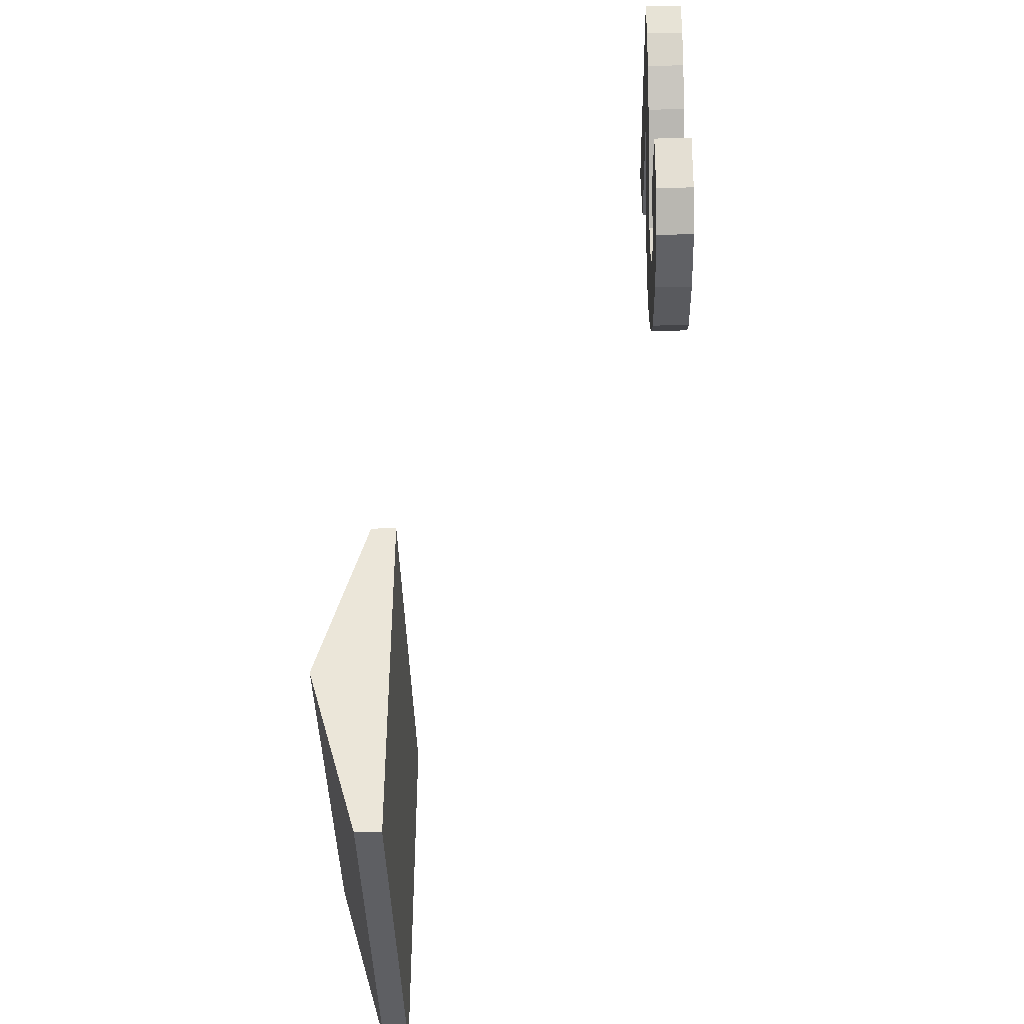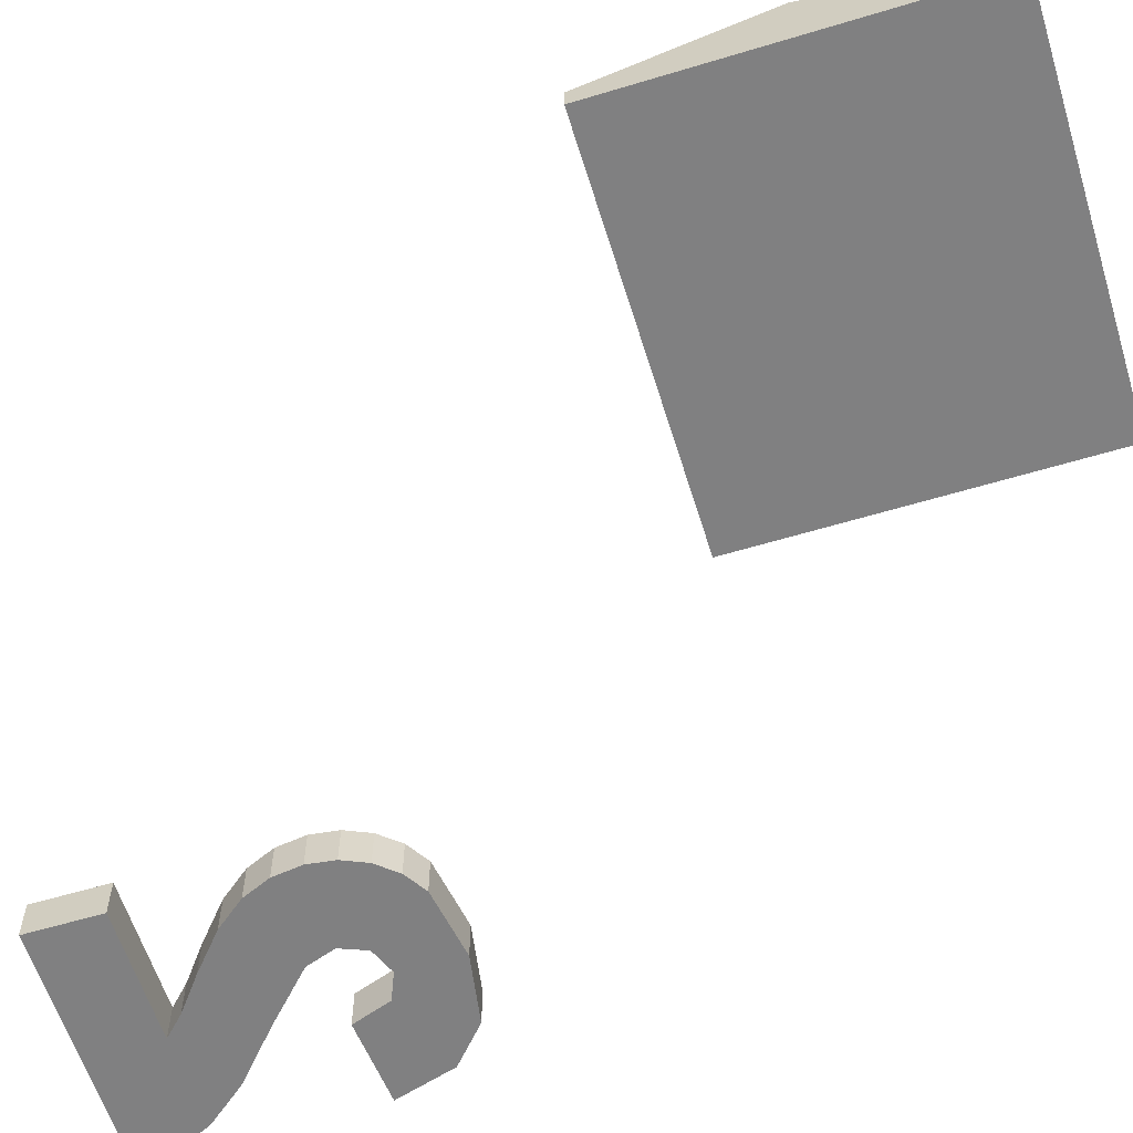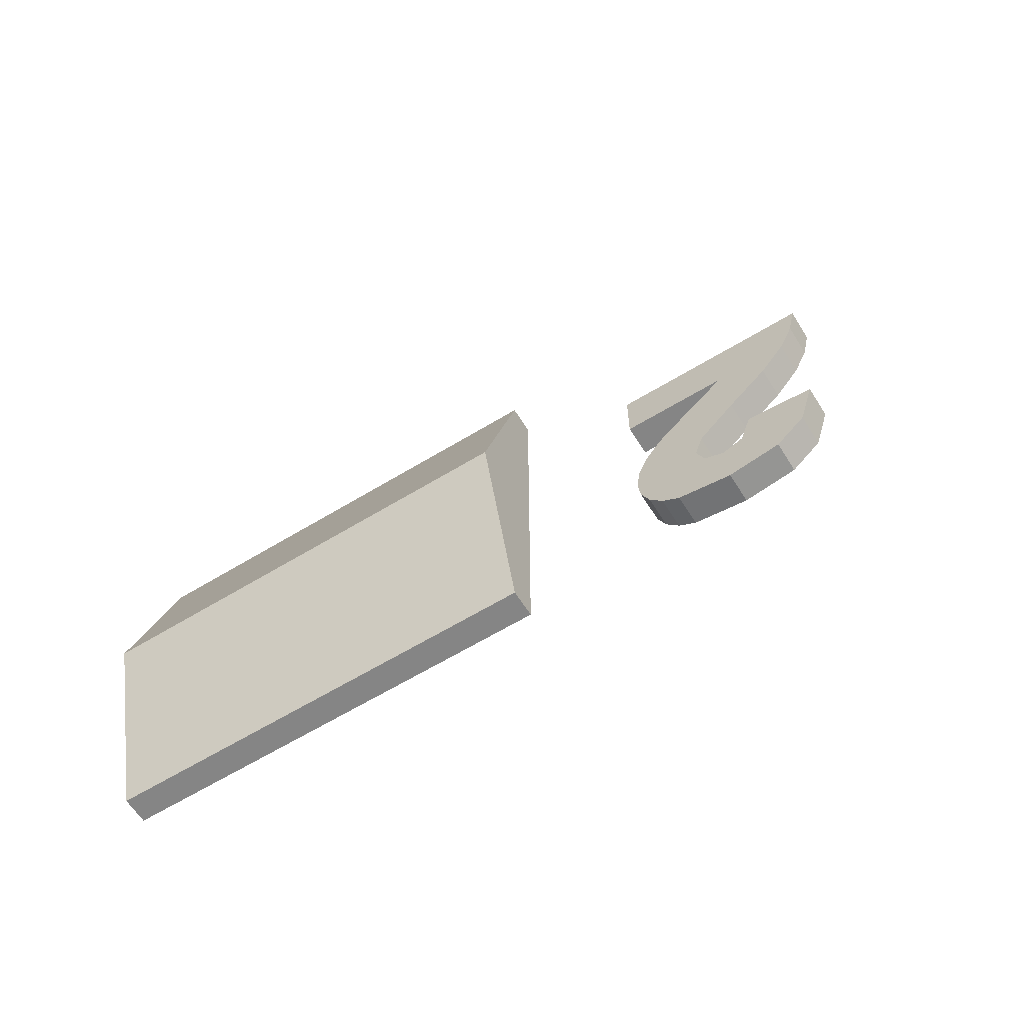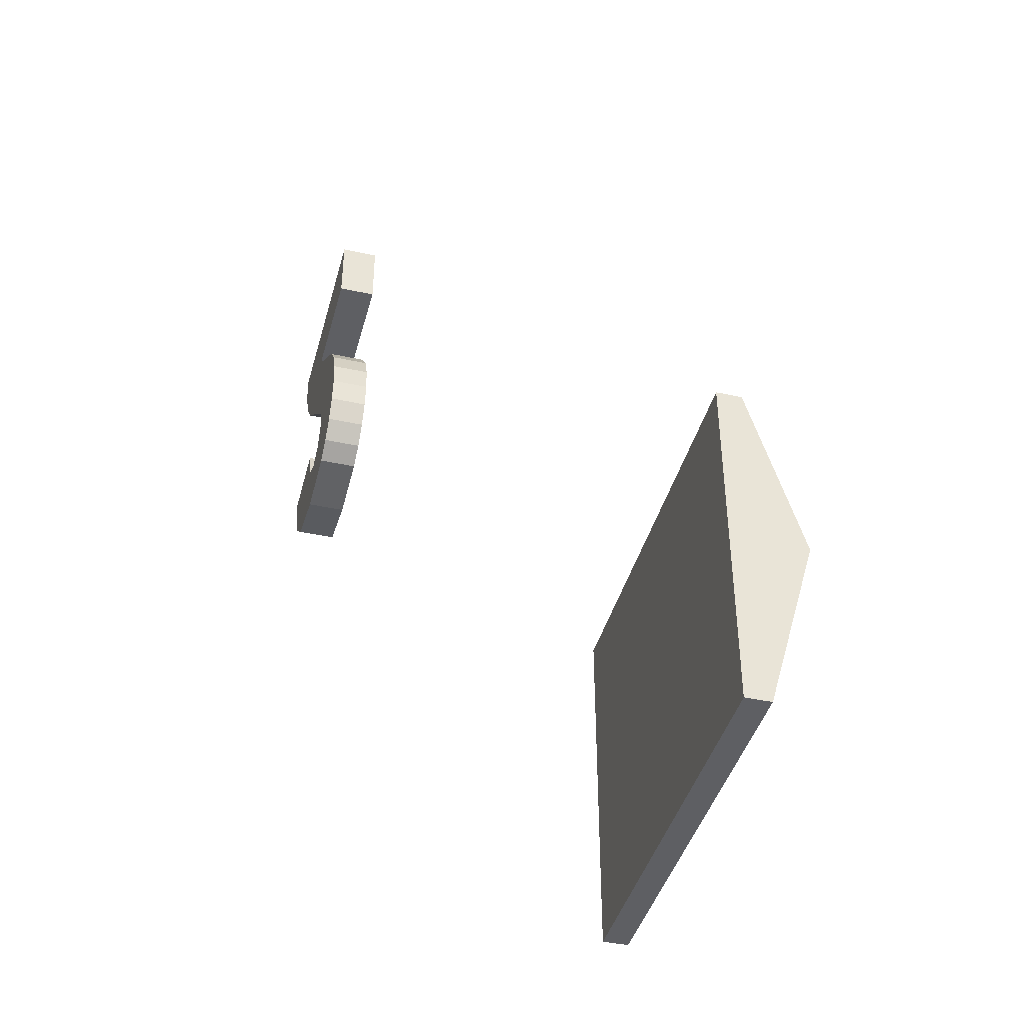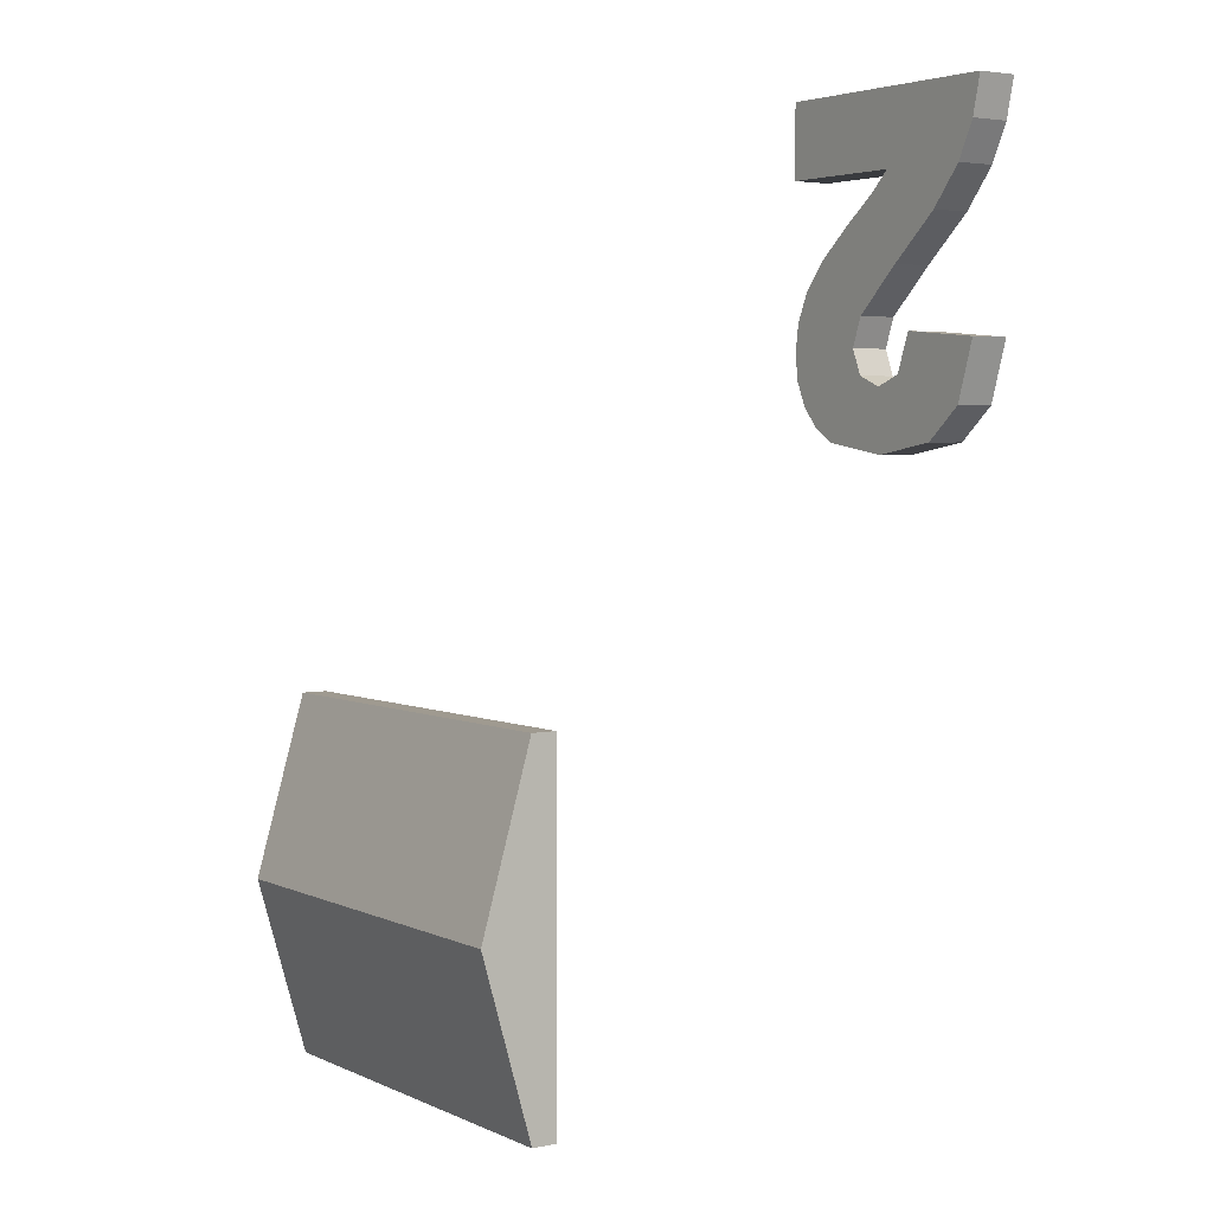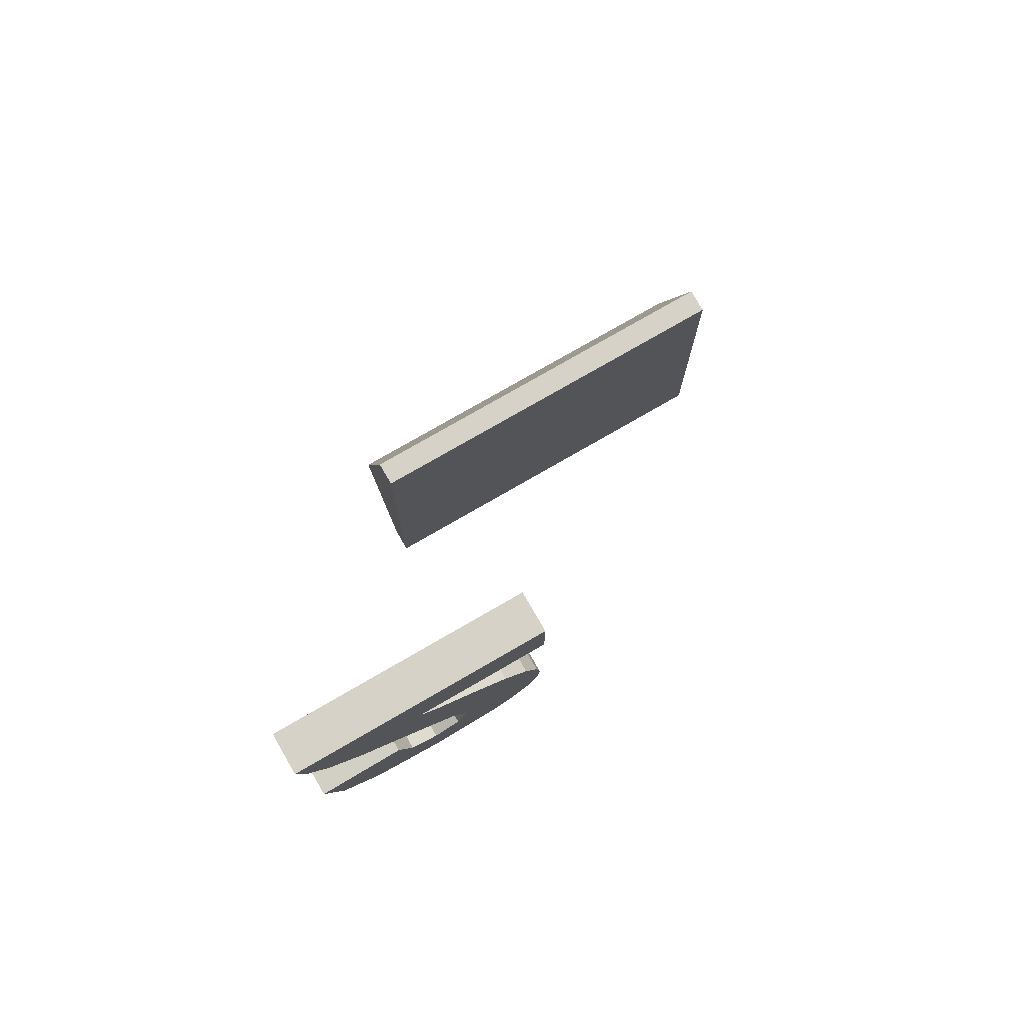
<metadata>
{"format":"obj","ext":"obj","renderer":"f3d","projection":"perspective","resolution":1024,"background":"white","views":[{"elev":-40.5,"azim":-88.8,"up":"+Z"},{"elev":-60.1,"azim":107.2,"up":"+Y"},{"elev":-61.7,"azim":-148.1,"up":"+Z"},{"elev":-41.7,"azim":75.2,"up":"+Z"},{"elev":3.9,"azim":-124.9,"up":"+Z"},{"elev":77.3,"azim":-30.0,"up":"+Z"}]}
</metadata>
<code>
o Market_3
v 5.8 10 -1.404
v 5.8 10 -8.4
v 5.8 11.5 -4.91
v -6.545 4.75 5.126
v -6.206 4.75 4.01
v -6.545 4 5.126
v -6.206 4 4.01
v -4.633 4 6.399
v -5.581 4 7.242
v -5.581 4.75 7.242
v -4.633 4.75 6.399
v -4.031 4 7.63
v -3.399 4 7.135
v -3.399 4.75 7.135
v -4.031 4.75 7.63
v -2.2 10.5 -8.4
v -2.2 10 -8.4
v -2.2 11.5 -4.91
v -2.726 4 6.553
v -2.726 4.75 6.553
v -3.752 4 5.559
v 5.8 10.5 -8.4
v 5.8 10.5 -1.404
v -6.17 4.75 7.965
v -4.406 4.75 8
v -6.17 4 7.965
v -2.2 10.5 -1.404
v -2.2 10 -1.404
v -2.3 4 6.02
v -2.3 4.75 6.02
v -4.272 4 3.18
v -4.229 4 4.341
v -5.512 4 3.395
v -2.985 4 3.384
v -2.574 4 3.643
v -3.75 4 4.538
v -2.074 4 5.501
v -1.998 4 4.956
v -1.998 4.75 4.956
v -2.074 4.75 5.501
v -4.975 4 5.264
v -4.975 4.75 5.264
v -2.064 4 4.458
v -2.064 4.75 4.458
v -4.72 4.75 4.544
v -6.497 4.75 8.65
v -4.229 4.75 4.341
v -4.72 4 4.544
v -3.56 4 5.014
v -6.66 4.75 9.38
v -1.96 4.75 9.38
v -6.66 4 9.38
v -1.96 4 9.38
v -2.262 4 4.01
v -2.262 4.75 4.01
v -1.96 4 8
v -4.406 4 8
v -2.574 4.75 3.643
v -6.497 4 8.65
v -2.985 4.75 3.384
v -1.96 4.75 8
v -4.272 4.75 3.18
v -5.512 4.75 3.395
v -3.56 4.75 5.014
v -3.75 4.75 4.538
v -3.752 4.75 5.559
f 1 2 3
f 4 5 6
f 7 6 5
f 8 9 10
f 8 10 11
f 12 13 14
f 12 14 15
f 16 17 18
f 13 19 20
f 13 20 14
f 21 8 11
f 22 3 2
f 23 1 3
f 24 25 10
f 25 15 10
f 11 10 15
f 9 26 24
f 9 24 10
f 27 18 28
f 19 29 30
f 19 30 20
f 17 28 18
f 31 32 33
f 34 32 31
f 35 36 34
f 37 38 39
f 37 39 40
f 41 42 4
f 41 4 6
f 43 44 39
f 43 39 38
f 45 5 42
f 4 42 5
f 24 46 25
f 22 16 3
f 32 47 45
f 32 45 48
f 3 18 27
f 3 27 23
f 49 29 21
f 21 19 13
f 46 50 25
f 50 51 25
f 3 16 18
f 22 2 17
f 22 17 16
f 48 45 42
f 48 42 41
f 52 53 50
f 51 50 53
f 19 21 29
f 37 29 49
f 54 55 44
f 56 57 25
f 54 35 58
f 54 58 55
f 38 49 43
f 37 49 38
f 32 34 36
f 43 49 54
f 36 54 49
f 52 57 53
f 46 24 59
f 26 59 24
f 35 34 60
f 35 60 58
f 56 61 53
f 51 53 61
f 9 8 12
f 13 12 8
f 21 13 8
f 57 9 12
f 26 9 57
f 34 31 62
f 34 62 60
f 31 33 63
f 31 63 62
f 48 33 32
f 54 36 35
f 33 7 5
f 33 5 63
f 6 7 41
f 48 41 7
f 7 33 48
f 44 64 39
f 39 64 40
f 59 52 50
f 59 50 46
f 56 53 57
f 61 25 51
f 26 57 59
f 59 57 52
f 5 45 63
f 45 47 63
f 62 63 47
f 58 60 65
f 47 65 60
f 62 47 60
f 40 64 30
f 30 66 20
f 14 20 66
f 66 11 14
f 14 11 15
f 66 30 64
f 55 58 65
f 65 64 55
f 44 55 64
f 27 28 1
f 27 1 23
f 28 17 1
f 2 1 17
f 29 37 40
f 29 40 30
f 44 43 54
f 21 11 66
f 49 21 66
f 49 66 64
f 36 49 64
f 36 64 65
f 36 65 47
f 36 47 32
f 25 61 56
f 57 12 25
f 15 25 12

</code>
